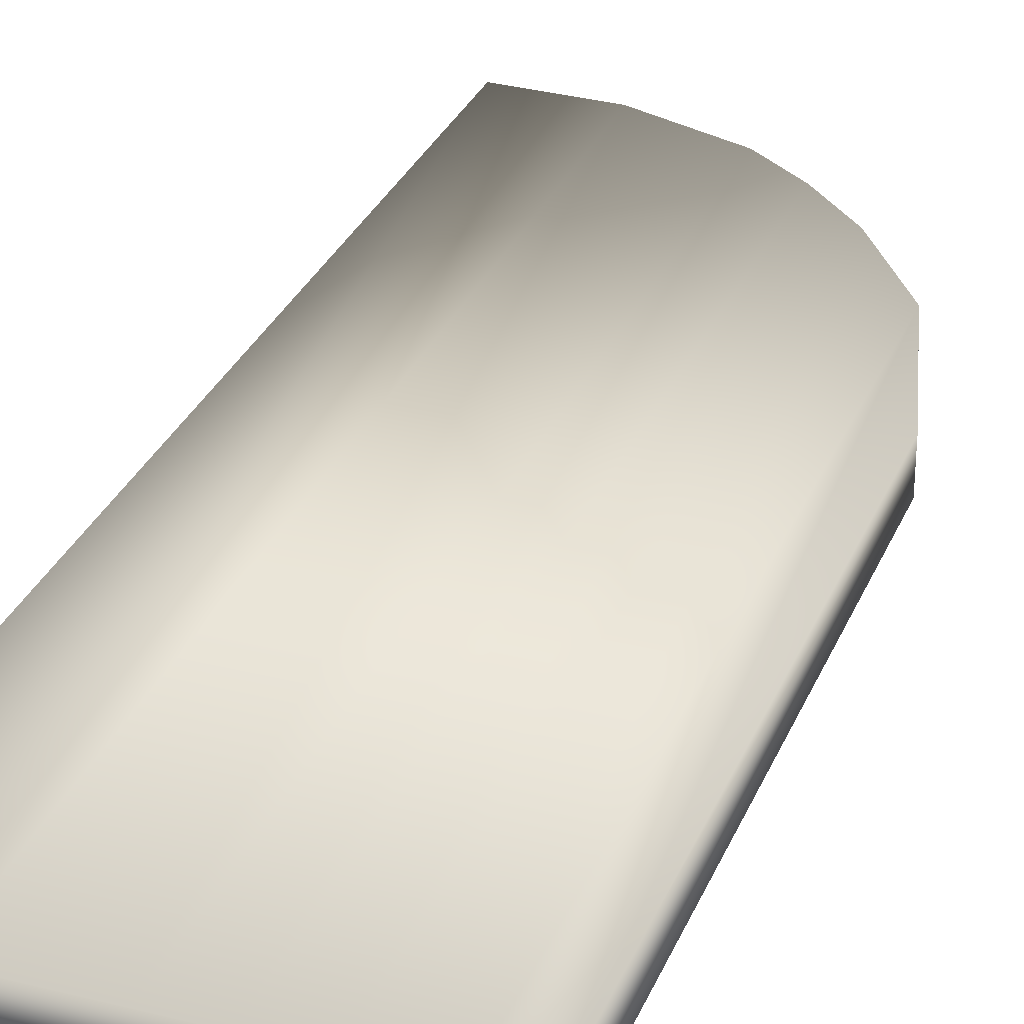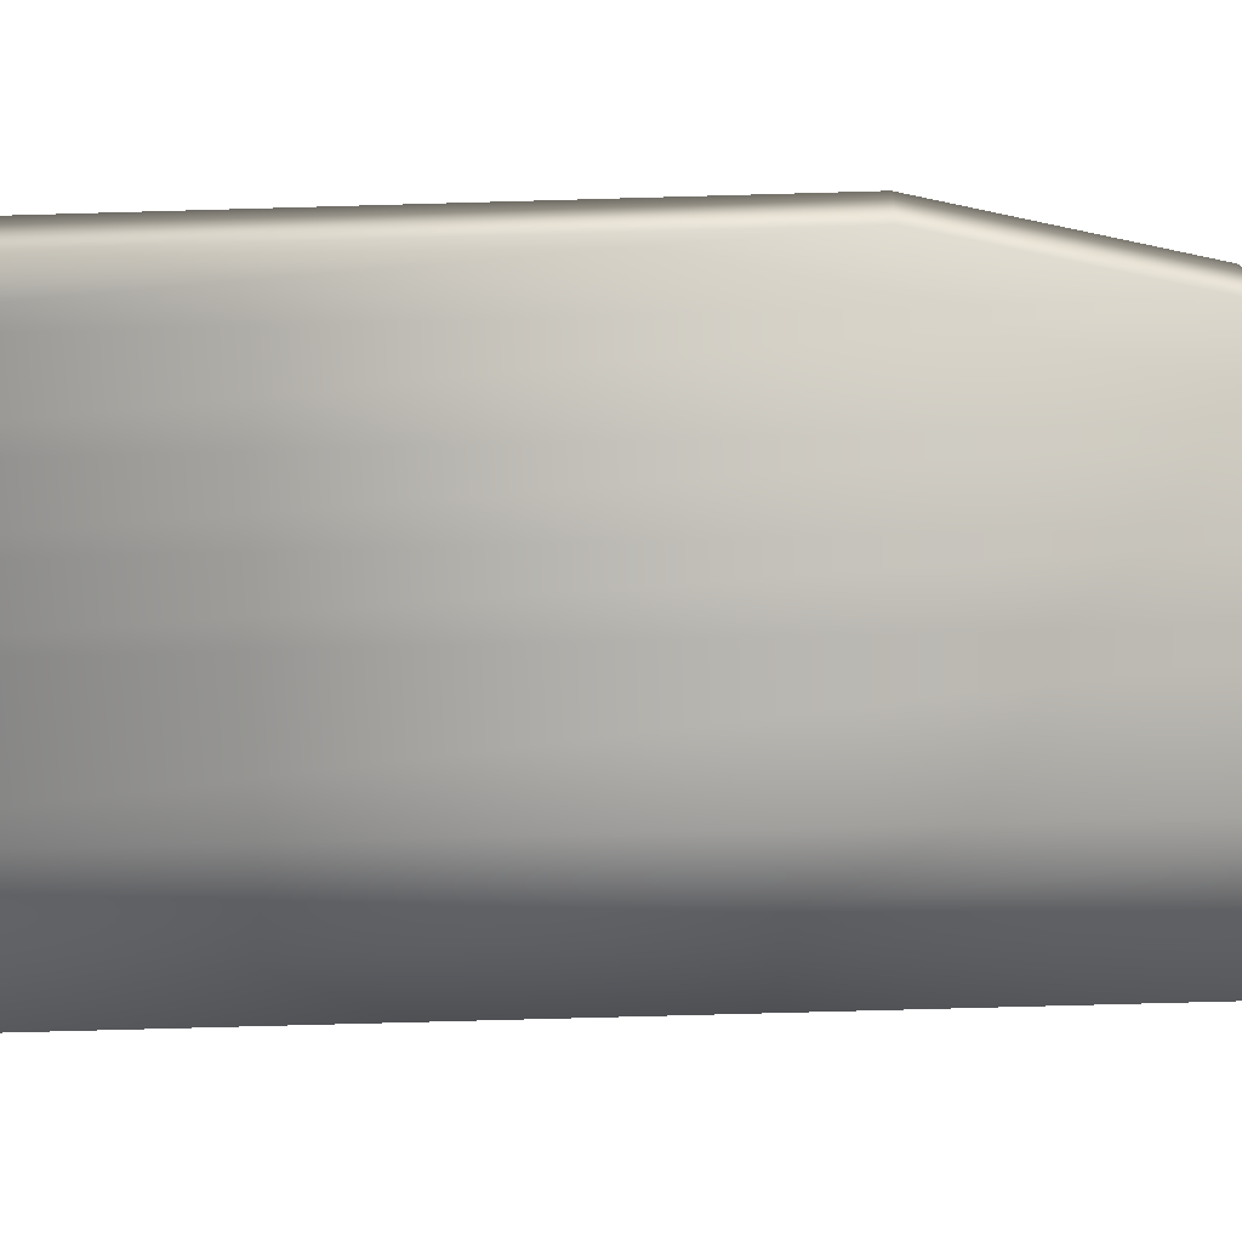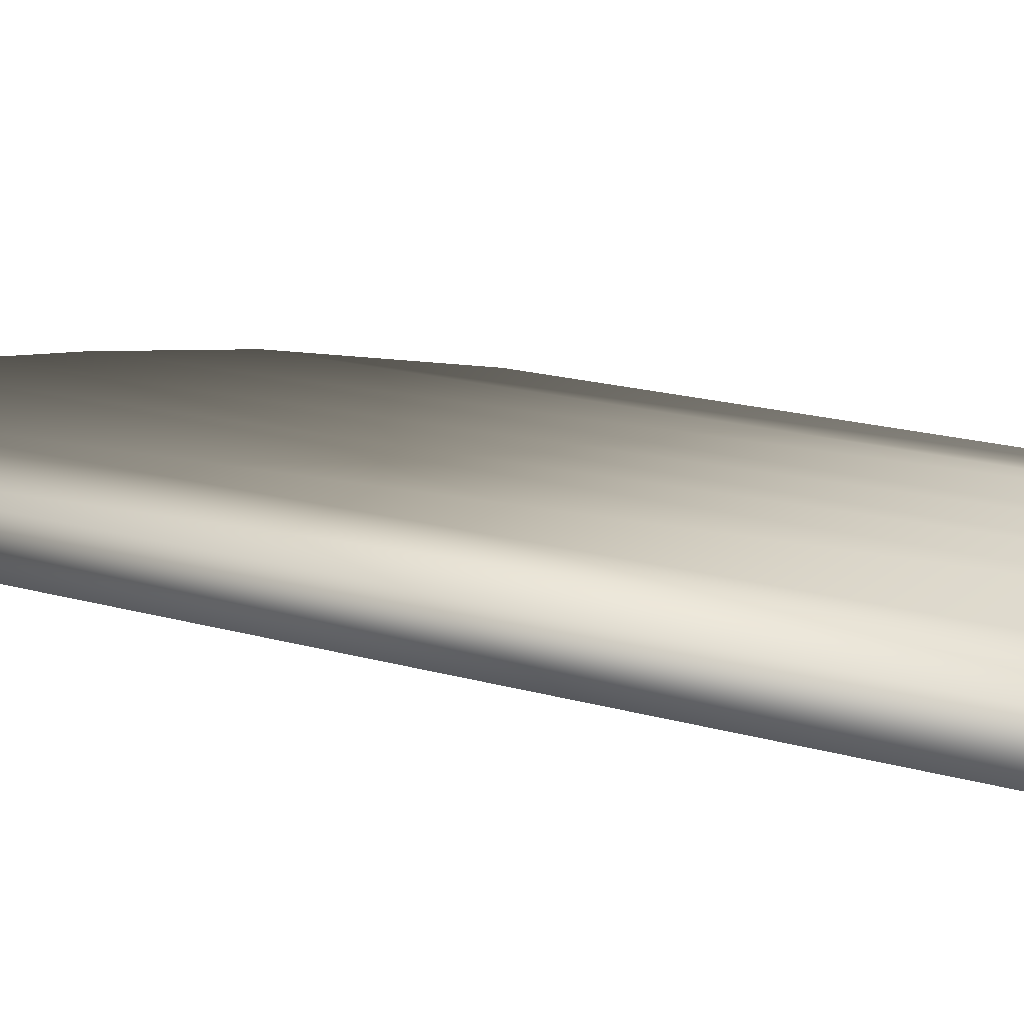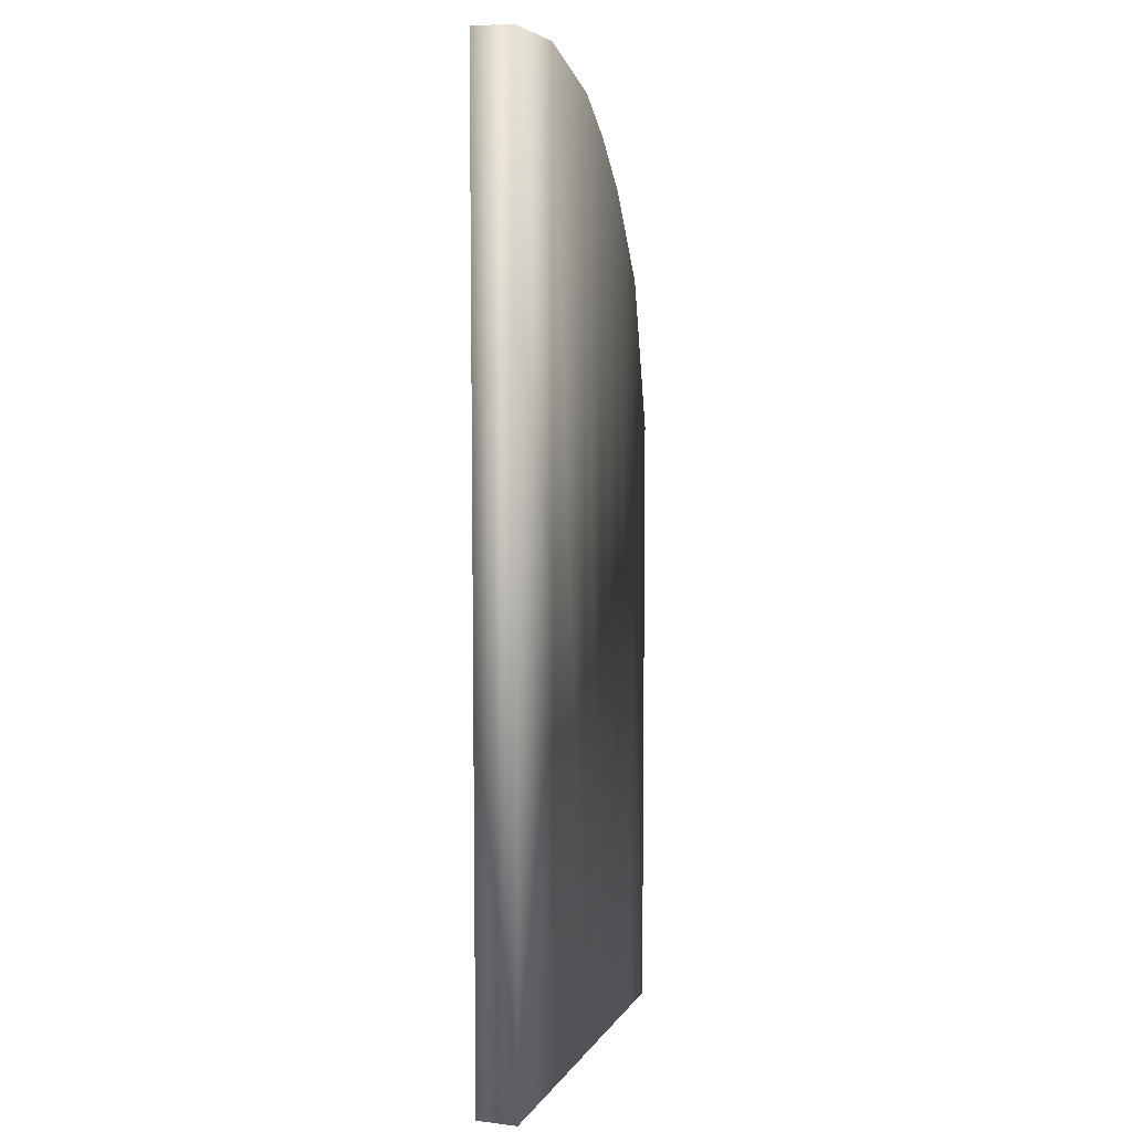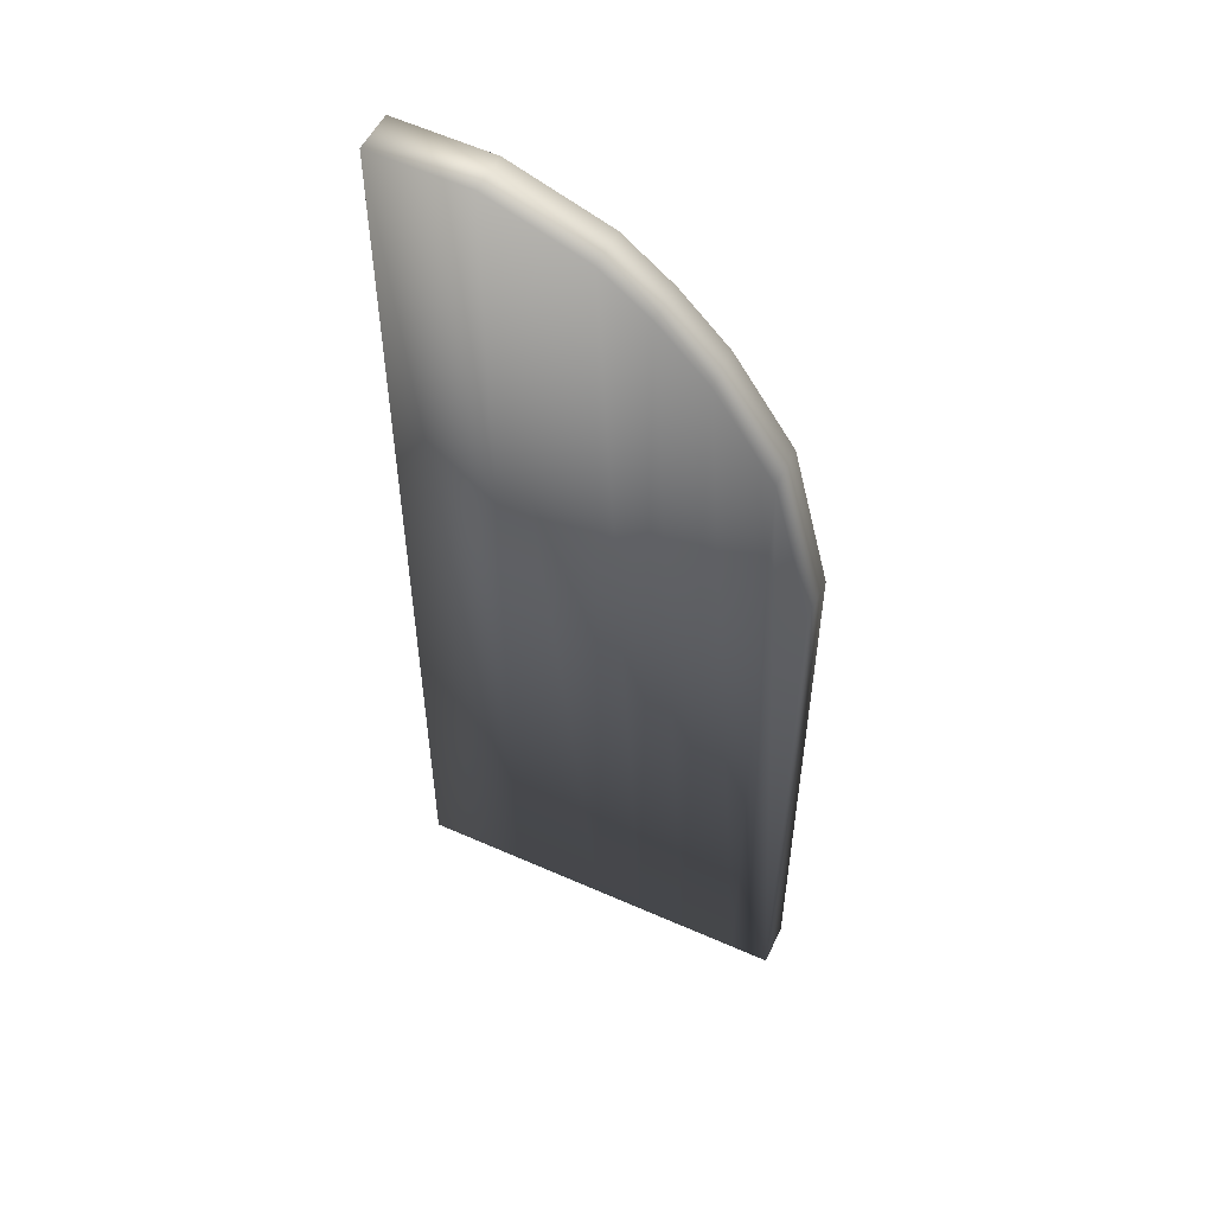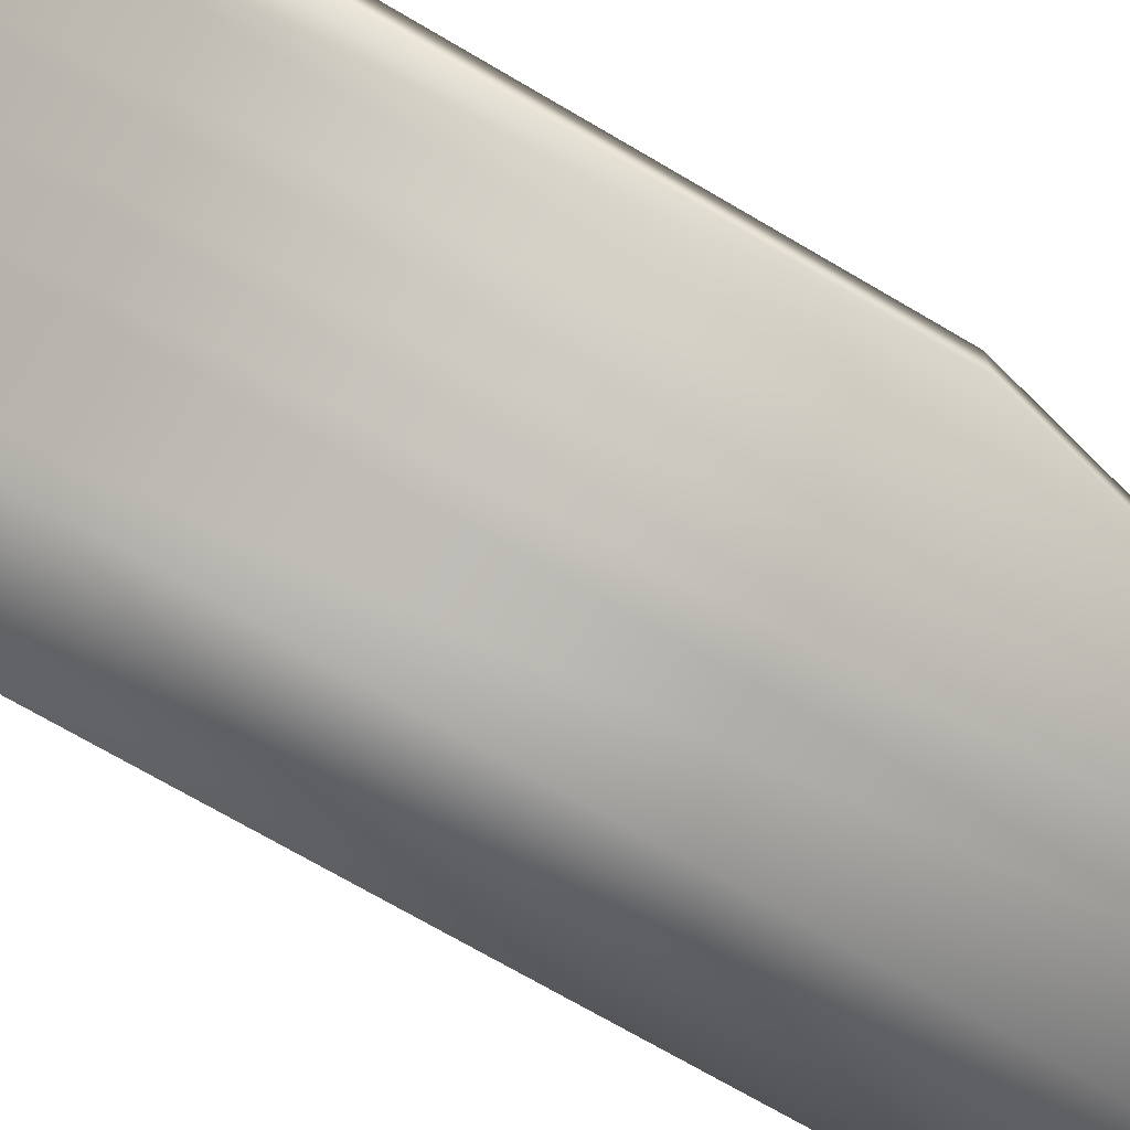
<metadata>
{"format":"obj","ext":"obj","renderer":"f3d","projection":"perspective","resolution":1024,"background":"white","views":[{"elev":30.6,"azim":19.9,"up":"+Z"},{"elev":-64.1,"azim":91.7,"up":"+Z"},{"elev":17.0,"azim":-59.0,"up":"+Z"},{"elev":7.4,"azim":-71.0,"up":"+Y"},{"elev":53.6,"azim":25.3,"up":"+Y"},{"elev":-70.4,"azim":59.4,"up":"+Z"}]}
</metadata>
<code>
g TigerDoorCollisionMesh
v -1.627 -3.6 0.1715
v -1.627 -3.6 -0.1716
v -1.627 4.592 -0.1716
v -1.627 4.592 0.1715
v -0.8138 4.56 -0.1716
v -0.8138 -3.6 0.1715
v -0.8138 4.56 0.1715
v -0.8138 -3.6 -0.1716
v -3.362e-05 4.255 -0.1716
v -3.362e-05 -3.6 0.1715
v -3.362e-05 -3.6 -0.1716
v -3.362e-05 4.255 0.1715
v 0.4068 3.943 -0.1716
v 0.4068 -3.6 0.1715
v 0.4068 3.943 0.1715
v 0.4068 -3.6 -0.1716
v 0.8137 -3.6 0.1715
v 0.8137 3.53 -0.1716
v 0.8137 -3.6 -0.1716
v 0.8137 3.53 0.1715
v 1.306 -3.6 0.1715
v 1.306 2.793 -0.1716
v 1.306 2.793 0.1715
v 1.306 -3.6 -0.1716
v 1.627 1.528 -0.1716
v 1.627 -3.6 0.1715
v 1.627 -3.6 -0.1716
v 1.627 1.528 0.1715
g TigerDoorCollisionMesh_0
f 3 2 1
f 4 3 1
f 3 5 2
f 3 4 5
f 4 1 6
f 6 1 2
f 4 7 5
f 7 4 6
f 5 8 2
f 8 6 2
f 5 7 9
f 5 9 8
f 10 6 8
f 7 6 10
f 9 11 8
f 11 10 8
f 7 12 9
f 12 7 10
f 9 13 11
f 9 12 13
f 12 10 14
f 14 10 11
f 12 15 13
f 15 12 14
f 13 16 11
f 16 14 11
f 15 14 17
f 17 14 16
f 13 18 16
f 13 15 18
f 19 17 16
f 18 19 16
f 20 15 17
f 15 20 18
f 21 17 19
f 20 17 21
f 18 20 22
f 18 22 19
f 23 20 21
f 20 23 22
f 24 21 19
f 22 24 19
f 22 23 25
f 22 25 24
f 26 21 24
f 23 21 26
f 25 27 24
f 27 26 24
f 23 28 25
f 28 23 26
f 28 26 27
f 25 28 27

</code>
